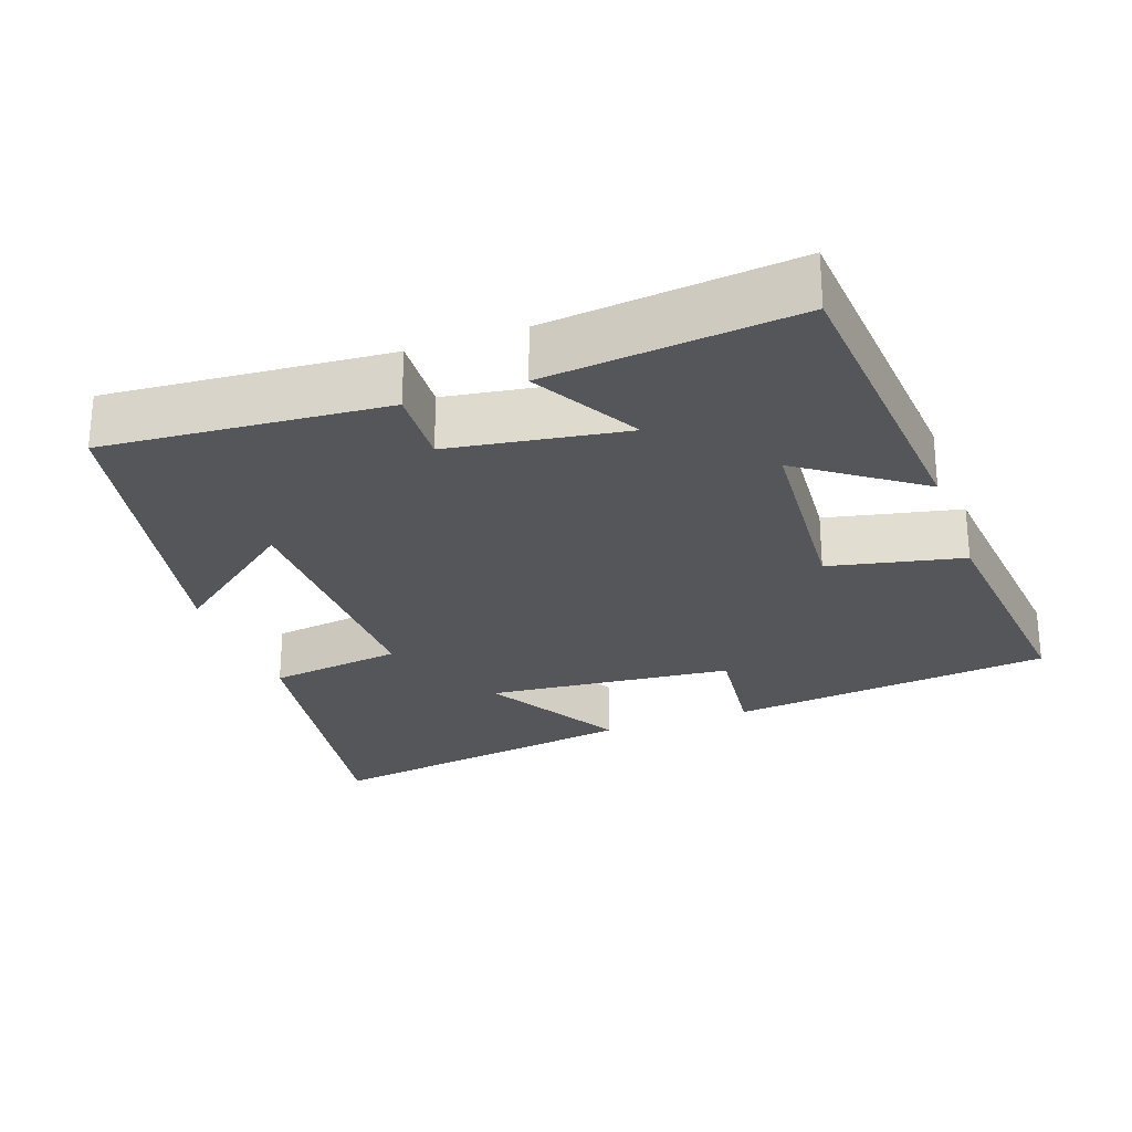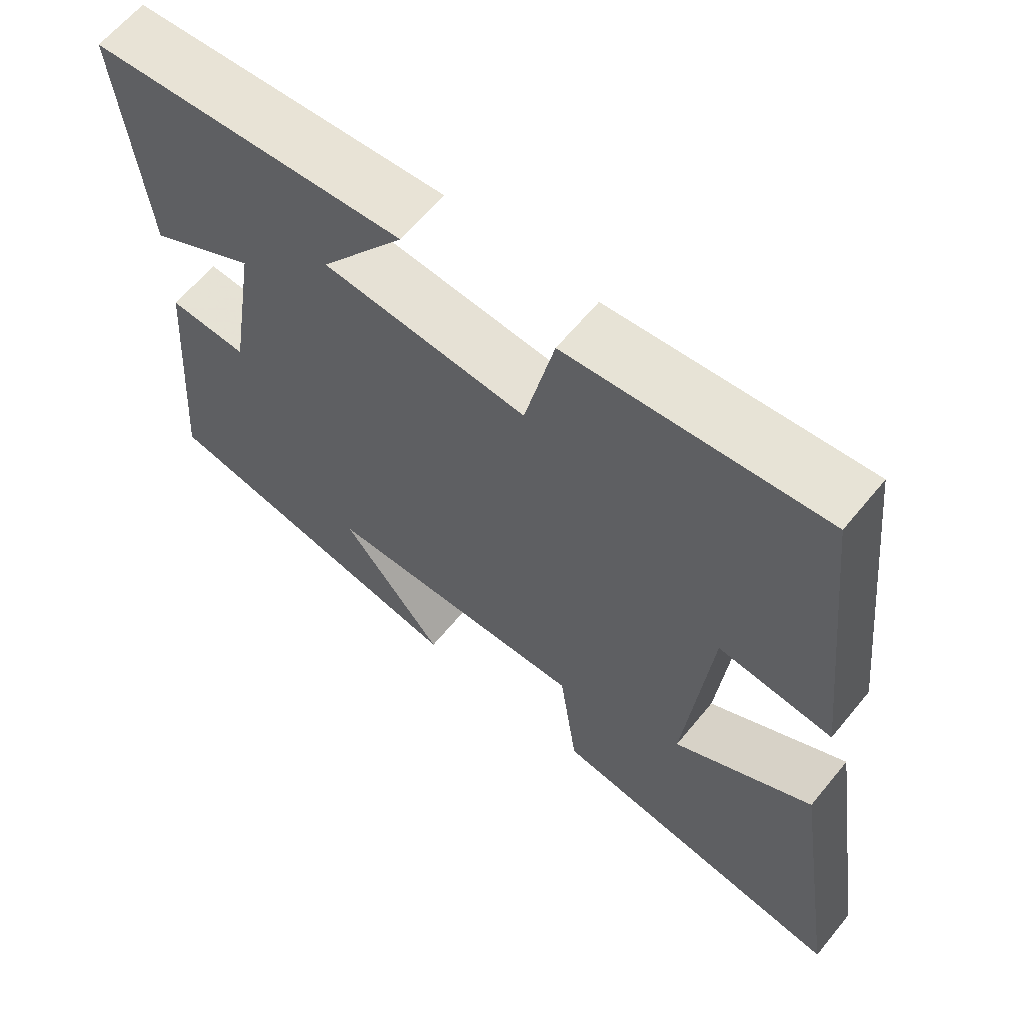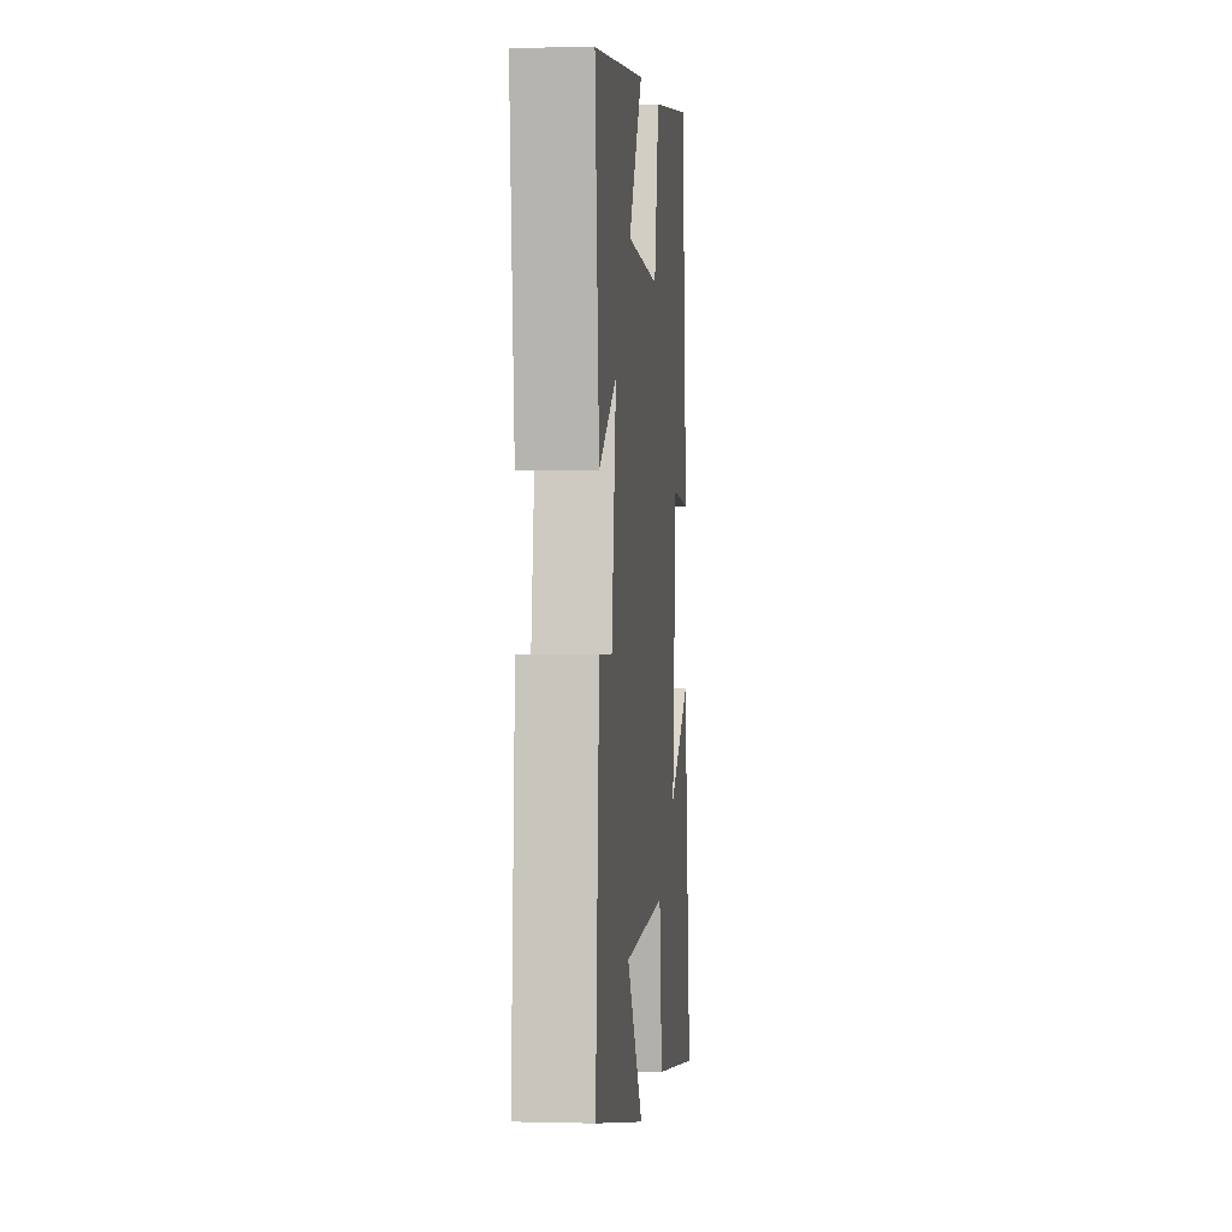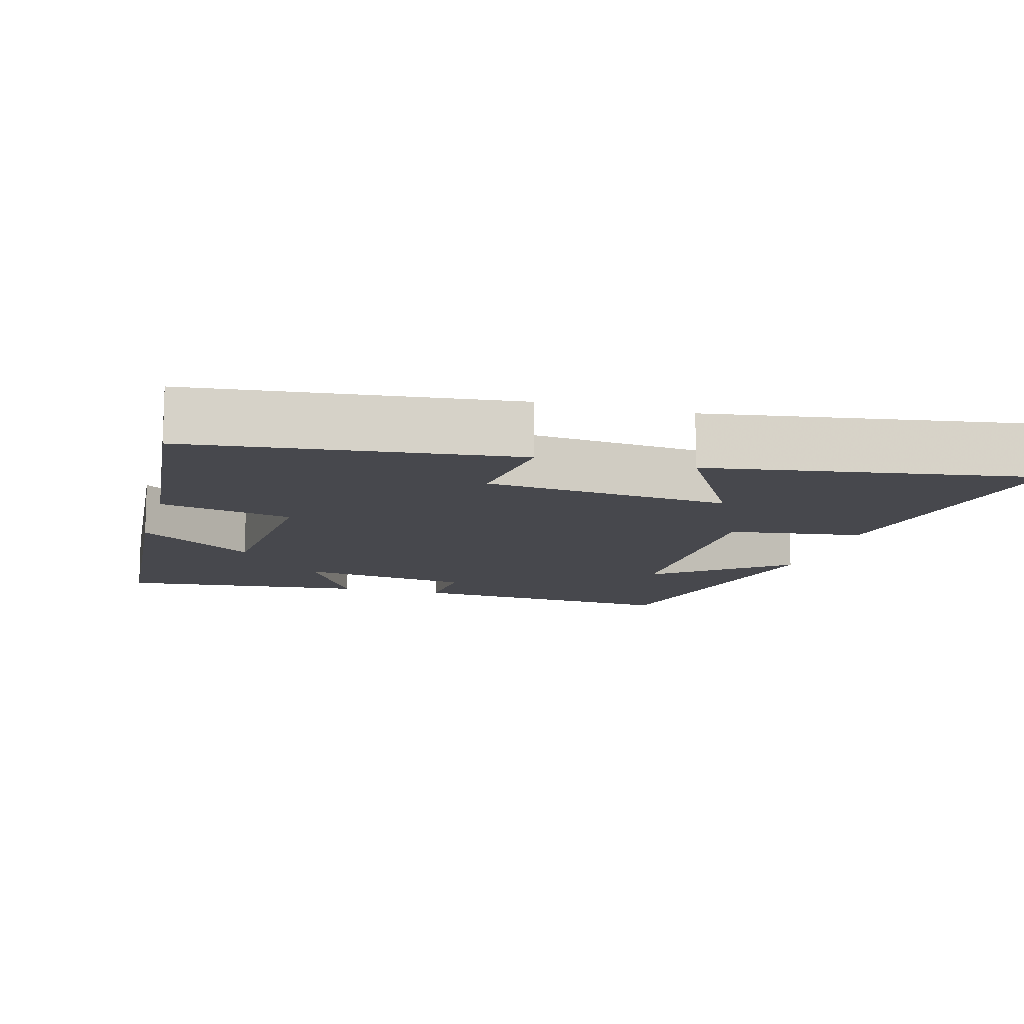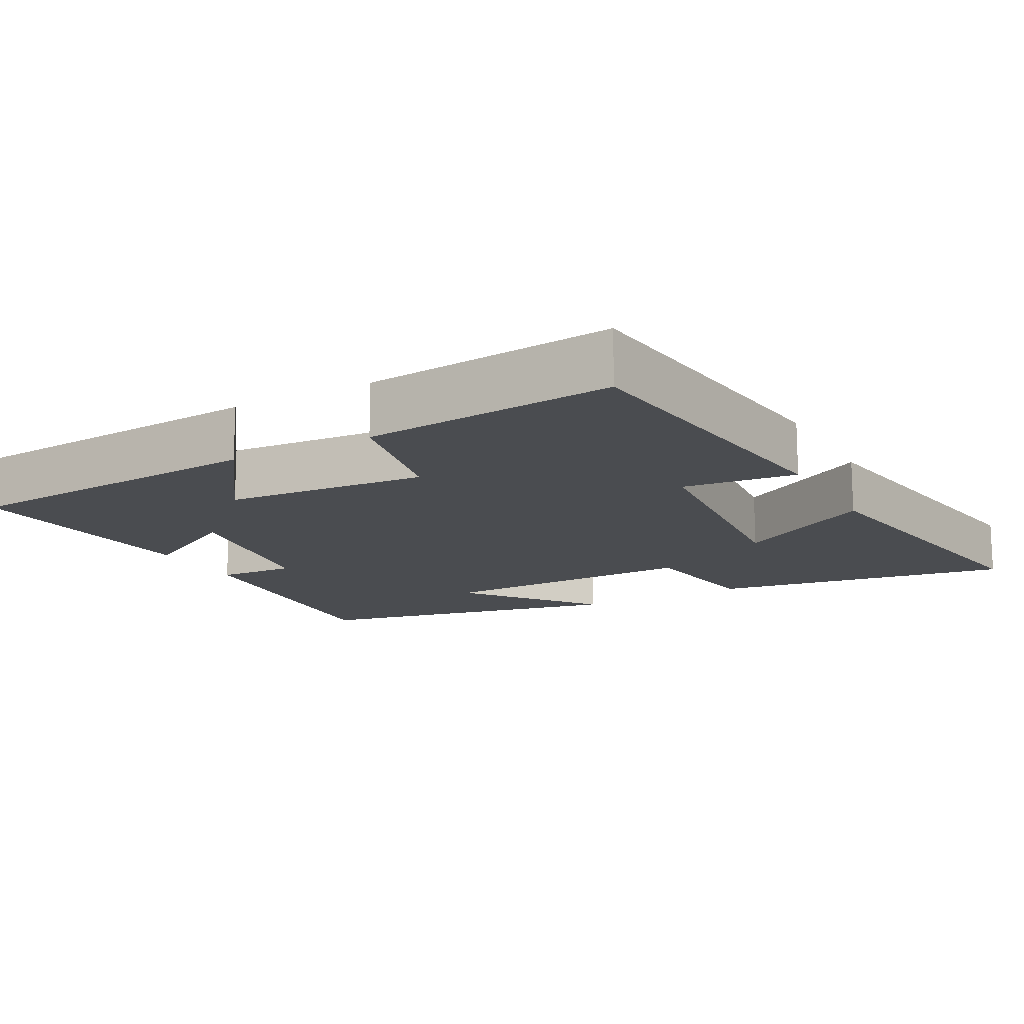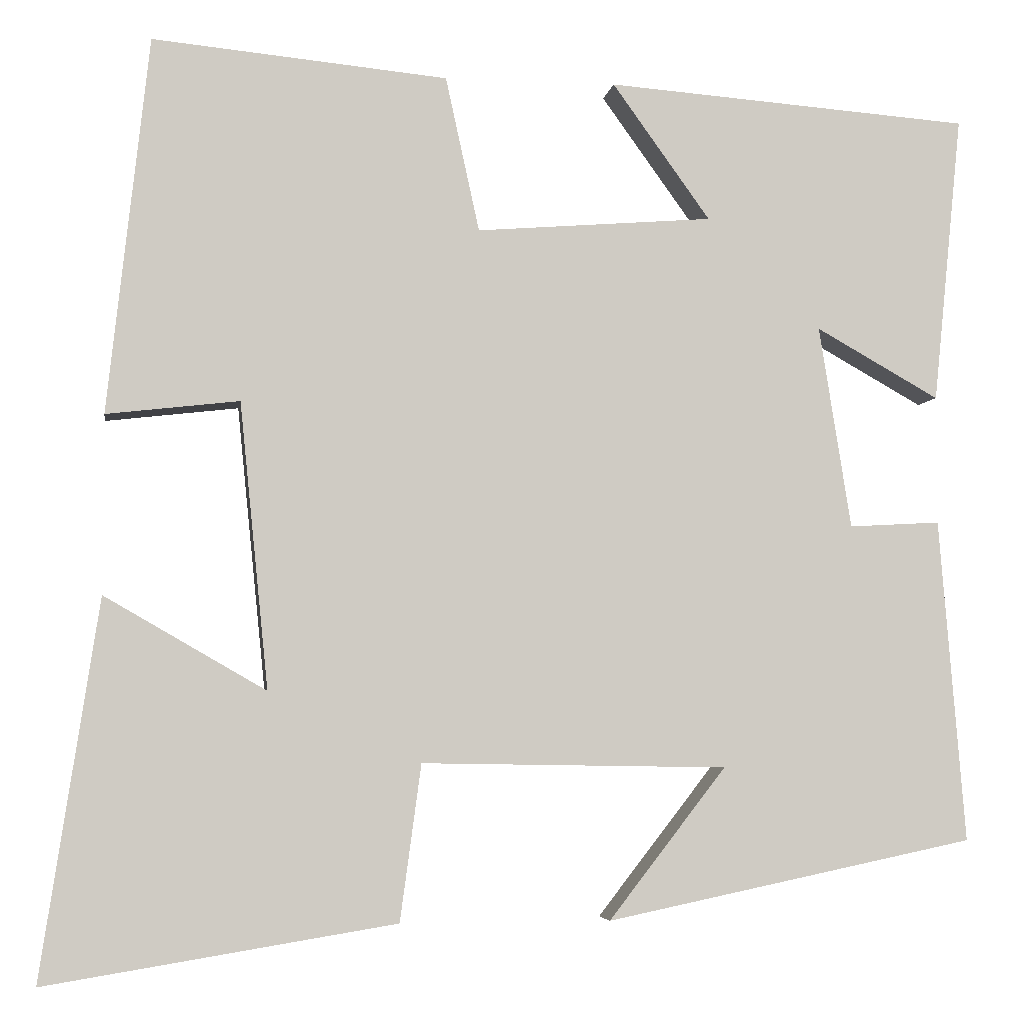
<metadata>
{"format":"obj","ext":"obj","renderer":"f3d","projection":"perspective","resolution":1024,"background":"white","views":[{"elev":-26.1,"azim":-70.2,"up":"+Y"},{"elev":62.8,"azim":39.3,"up":"+Z"},{"elev":2.5,"azim":-84.6,"up":"+Z"},{"elev":-11.8,"azim":74.5,"up":"+Y"},{"elev":-14.7,"azim":28.8,"up":"+Y"},{"elev":-4.6,"azim":171.6,"up":"+Z"}]}
</metadata>
<code>
v 0.451 0.07 0.534
v 0.5 0.07 0.089
v 0.343 0.07 0.107
v 0.309 0.07 -0.231
v 0.5 0.07 -0.121
v 0.568 0.07 -0.567
v 0.154 0.07 -0.5
v 0.129 0.07 -0.315
v -0.233 0.07 -0.321
v -0.094 0.07 -0.5
v -0.531 0.07 -0.409
v -0.5 0.07 -0.026
v -0.392 0.07 -0.032
v -0.354 0.07 0.208
v -0.5 0.07 0.126
v -0.534 0.07 0.467
v -0.102 0.07 0.5
v -0.218 0.07 0.339
v 0.062 0.07 0.317
v 0.102 0.07 0.5
v 0.451 0 0.534
v 0.5 0 0.089
v 0.343 0 0.107
v 0.309 0 -0.231
v 0.5 0 -0.121
v 0.568 0 -0.567
v 0.154 0 -0.5
v 0.129 0 -0.315
v -0.233 0 -0.321
v -0.094 0 -0.5
v -0.531 0 -0.409
v -0.5 0 -0.026
v -0.392 0 -0.032
v -0.354 0 0.208
v -0.5 0 0.126
v -0.534 0 0.467
v -0.102 0 0.5
v -0.218 0 0.339
v 0.062 0 0.317
v 0.102 0 0.5
f 1 2 3
f 20 1 3
f 19 20 3
f 18 19 3 4
f 16 17 18
f 15 16 18
f 14 15 18
f 13 14 18 4
f 12 13 4
f 9 10 11 12
f 8 9 12 4
f 7 8 4
f 4 5 6 7
f 23 22 21
f 23 21 40
f 23 40 39
f 24 23 39 38
f 38 37 36
f 38 36 35
f 38 35 34
f 24 38 34 33
f 24 33 32
f 32 31 30 29
f 24 32 29 28
f 24 28 27
f 27 26 25 24
f 1 21 22 2
f 2 22 23 3
f 3 23 24 4
f 4 24 25 5
f 5 25 26 6
f 6 26 27 7
f 7 27 28 8
f 8 28 29 9
f 9 29 30 10
f 10 30 31 11
f 11 31 32 12
f 12 32 33 13
f 13 33 34 14
f 14 34 35 15
f 15 35 36 16
f 16 36 37 17
f 17 37 38 18
f 18 38 39 19
f 19 39 40 20
f 20 40 21 1

</code>
